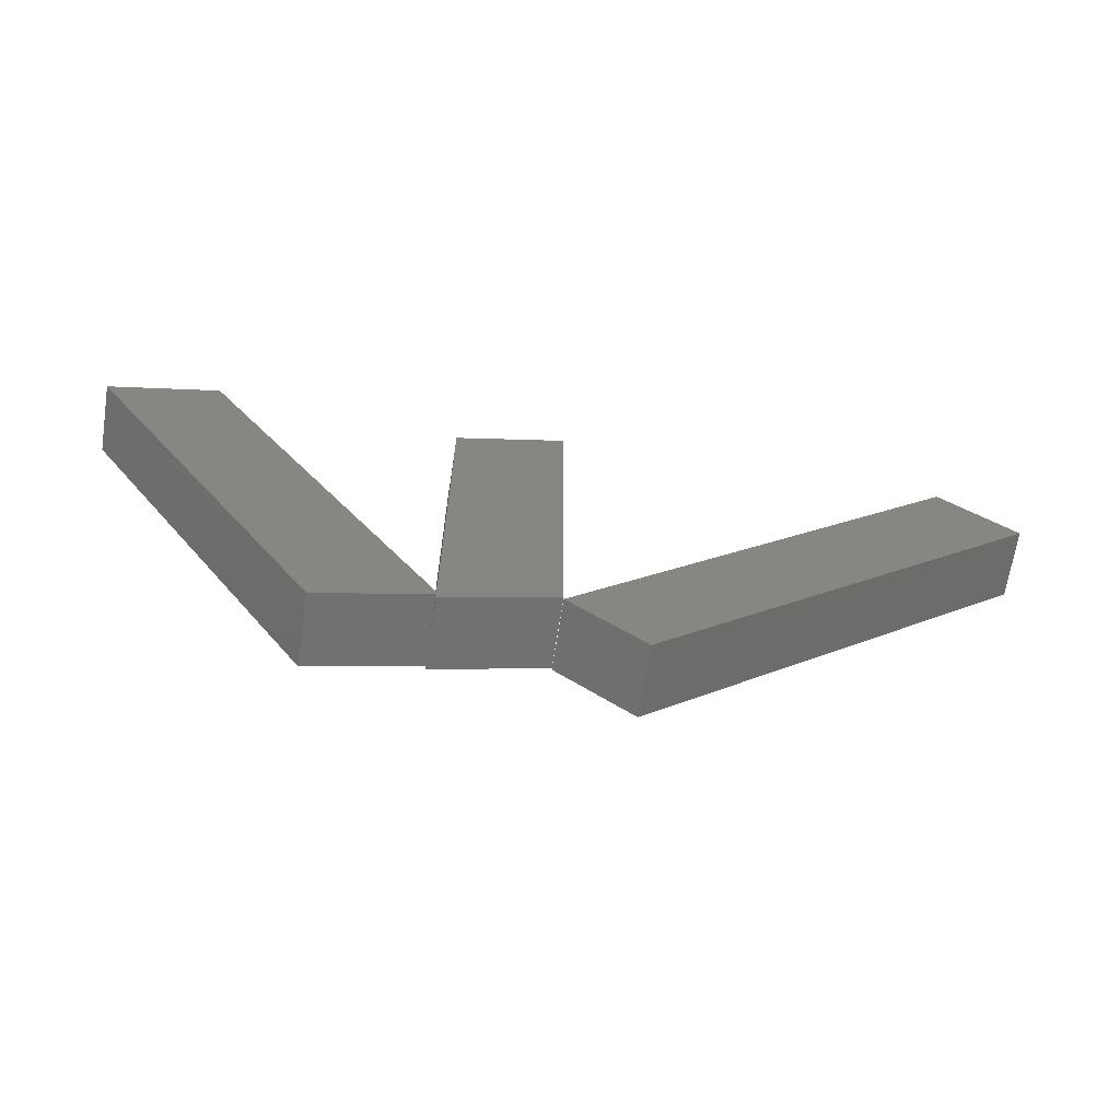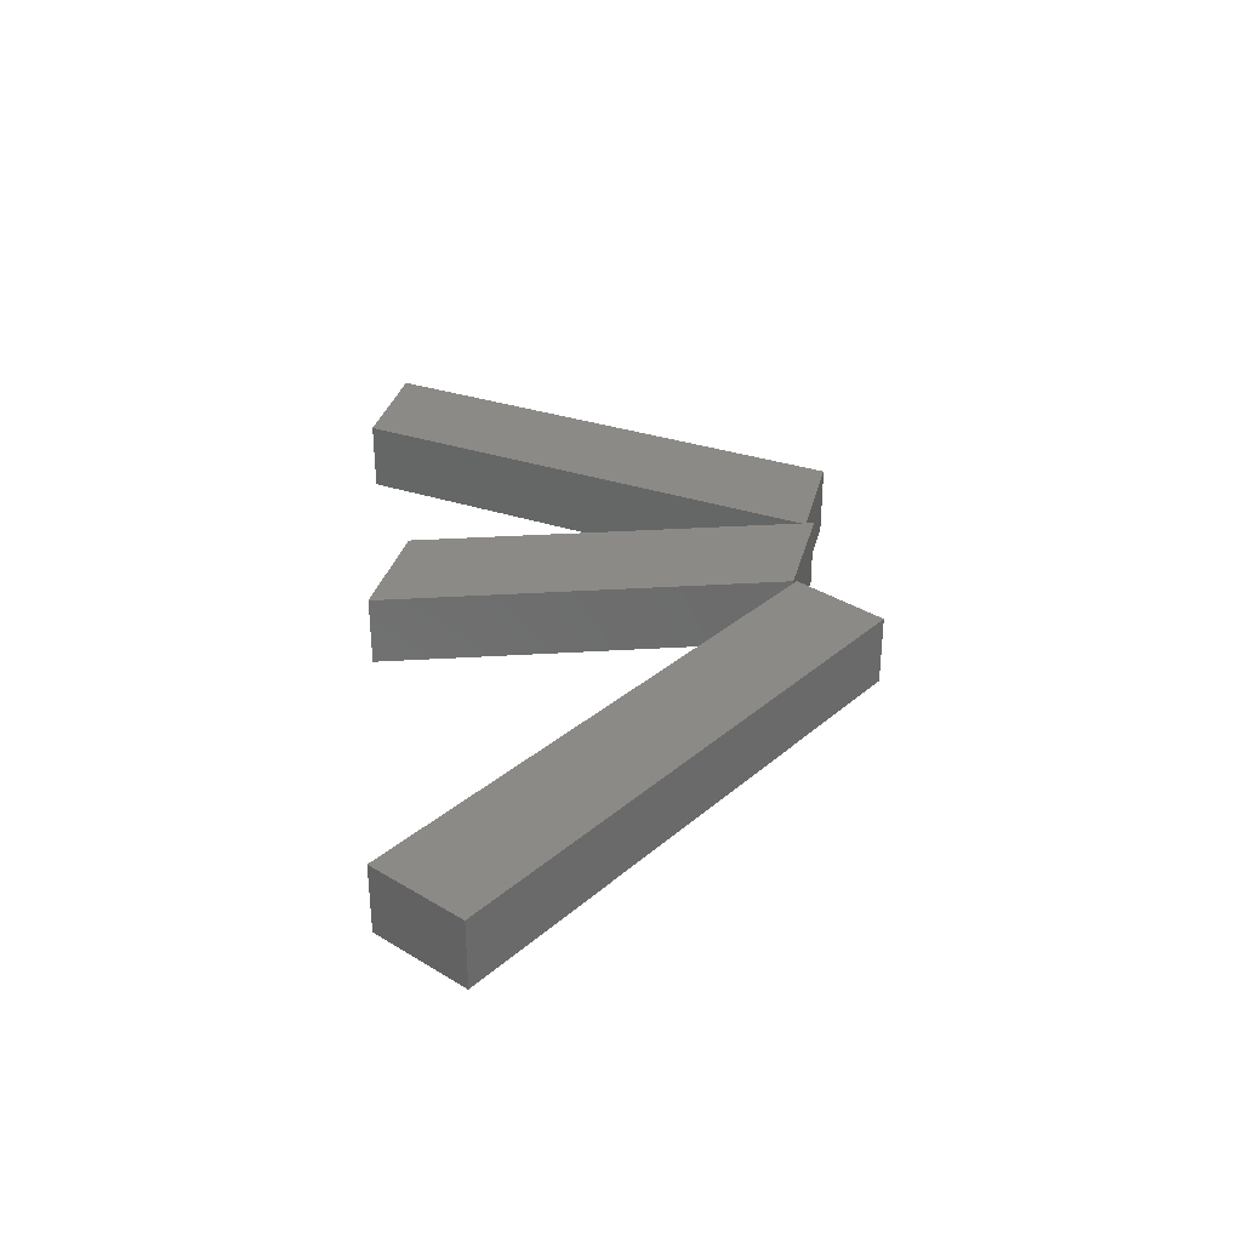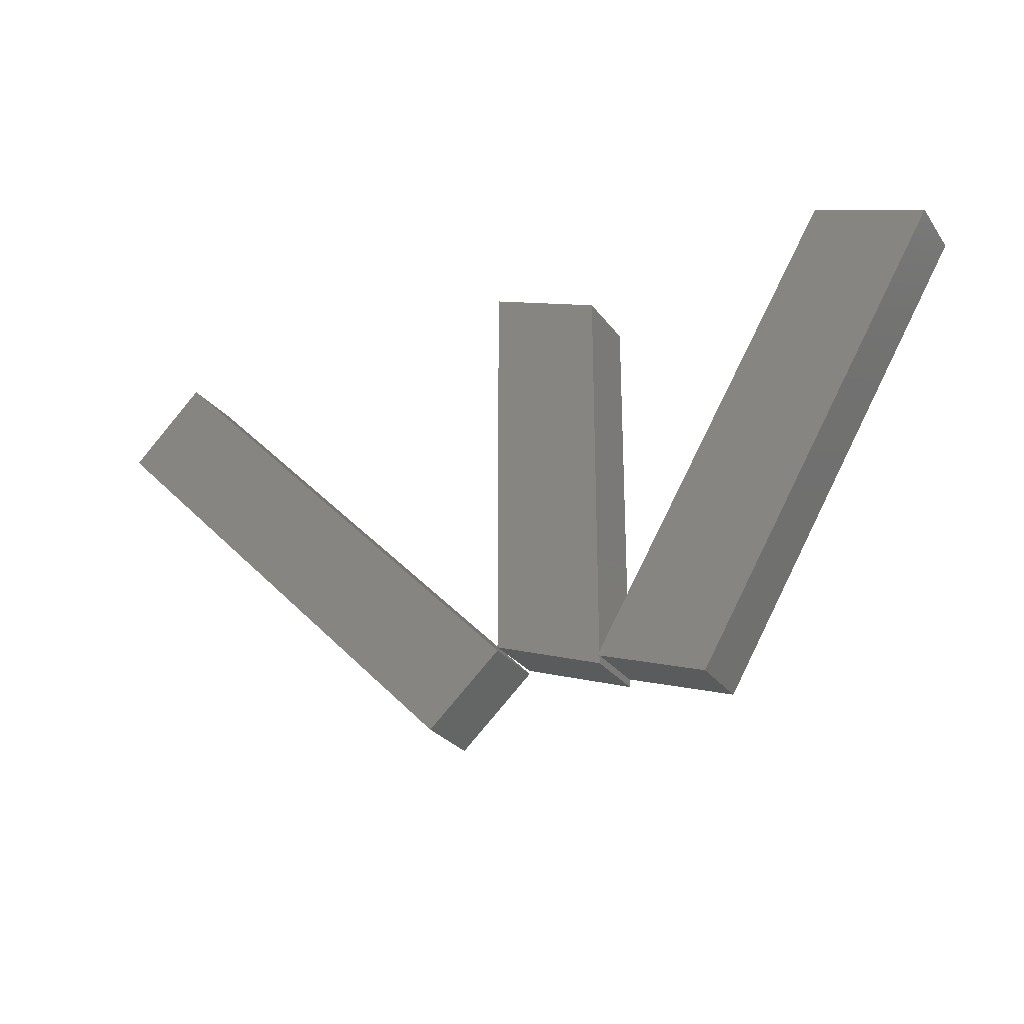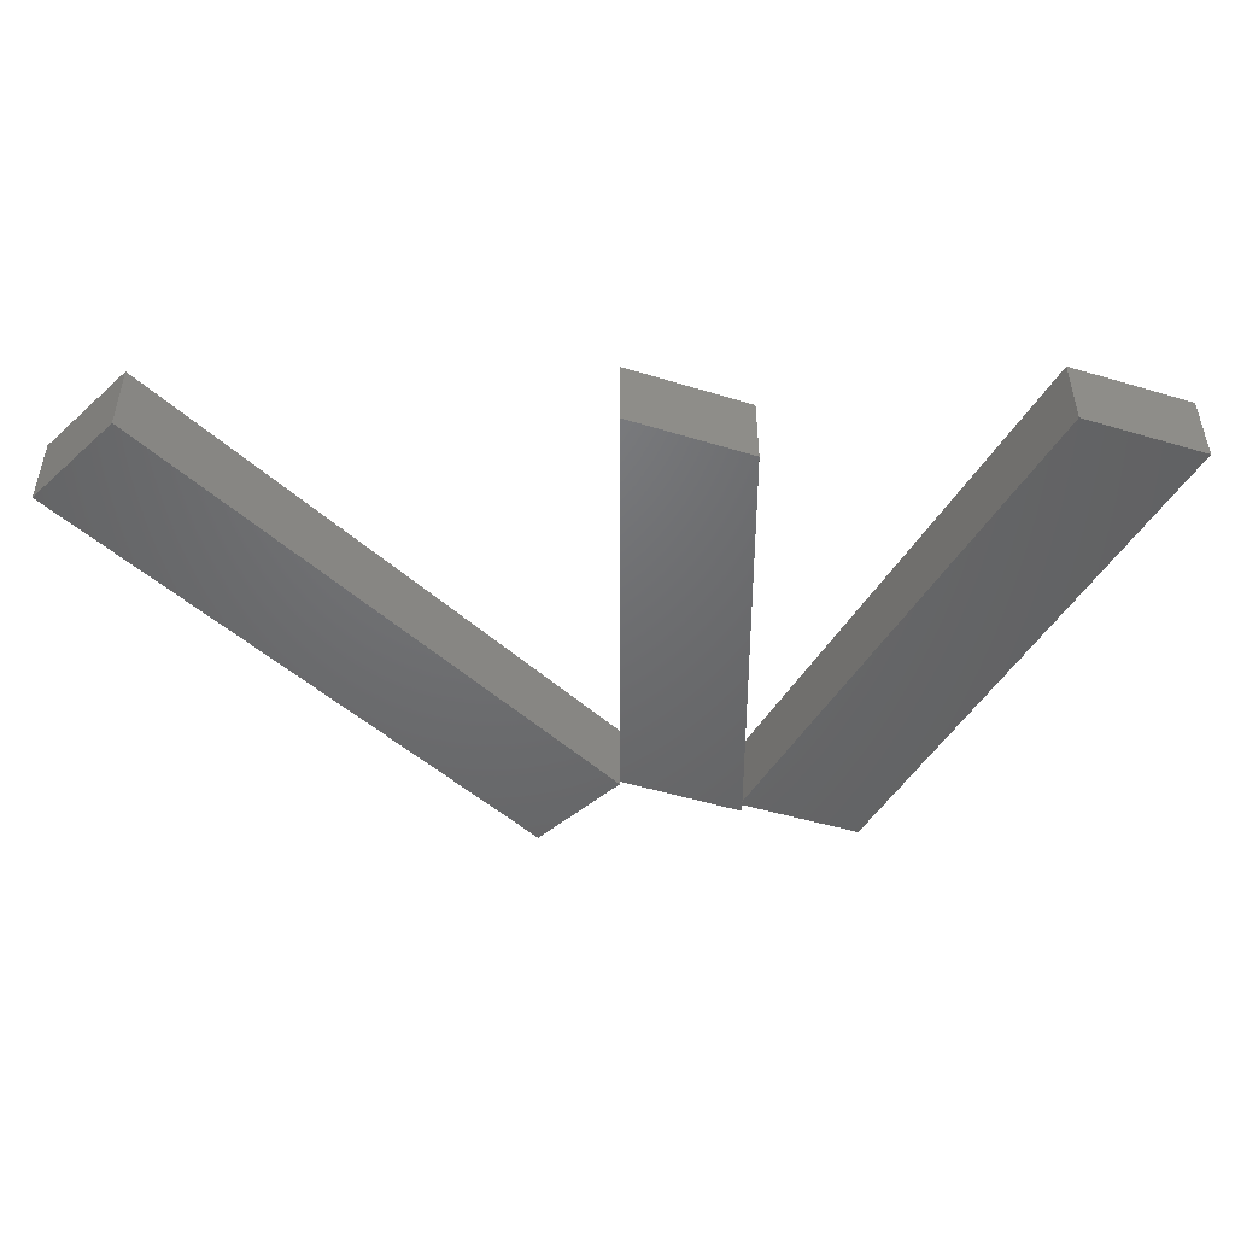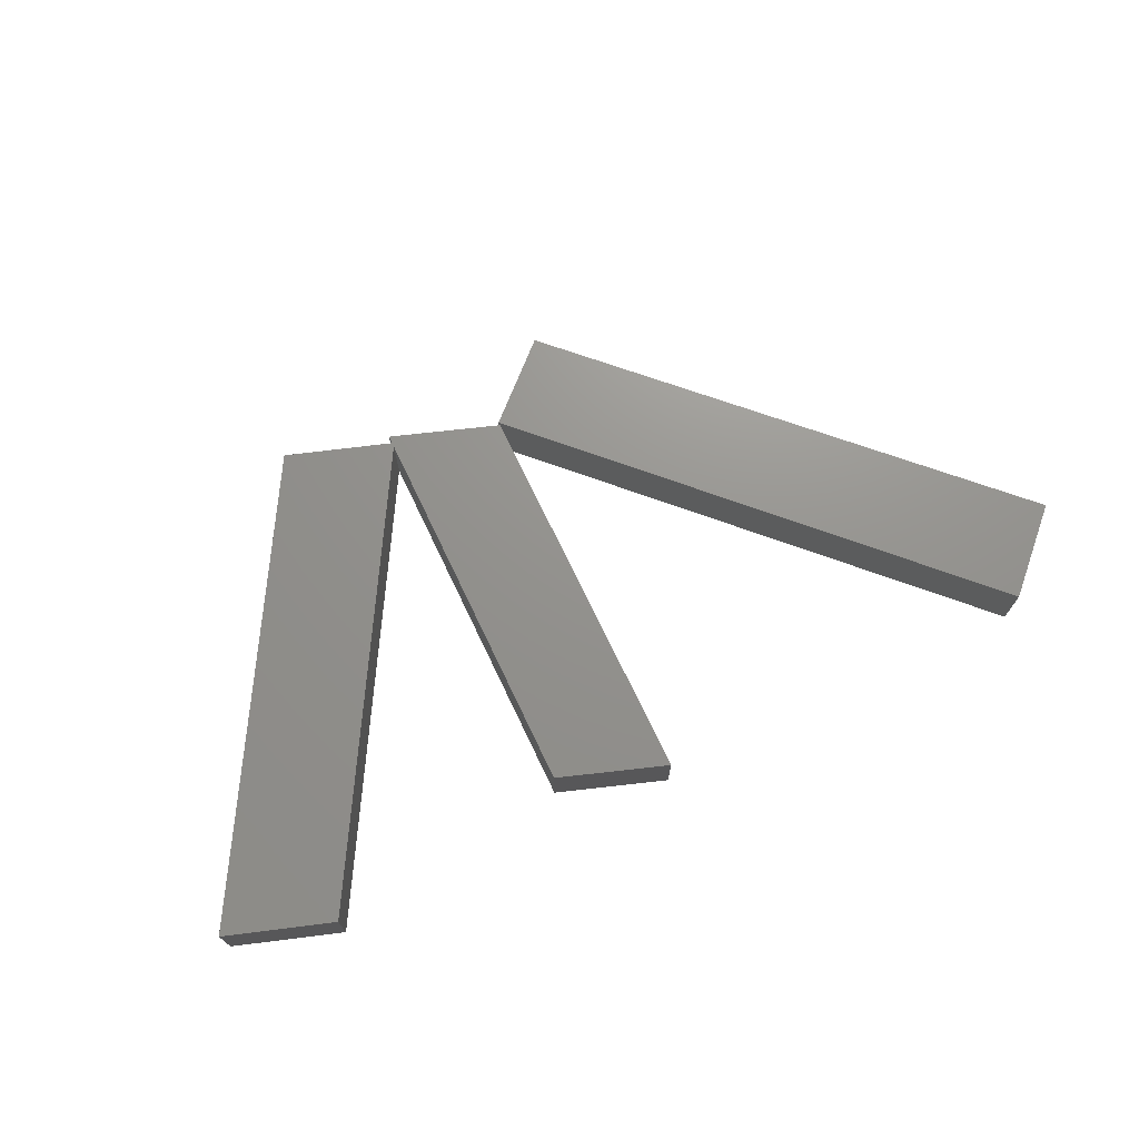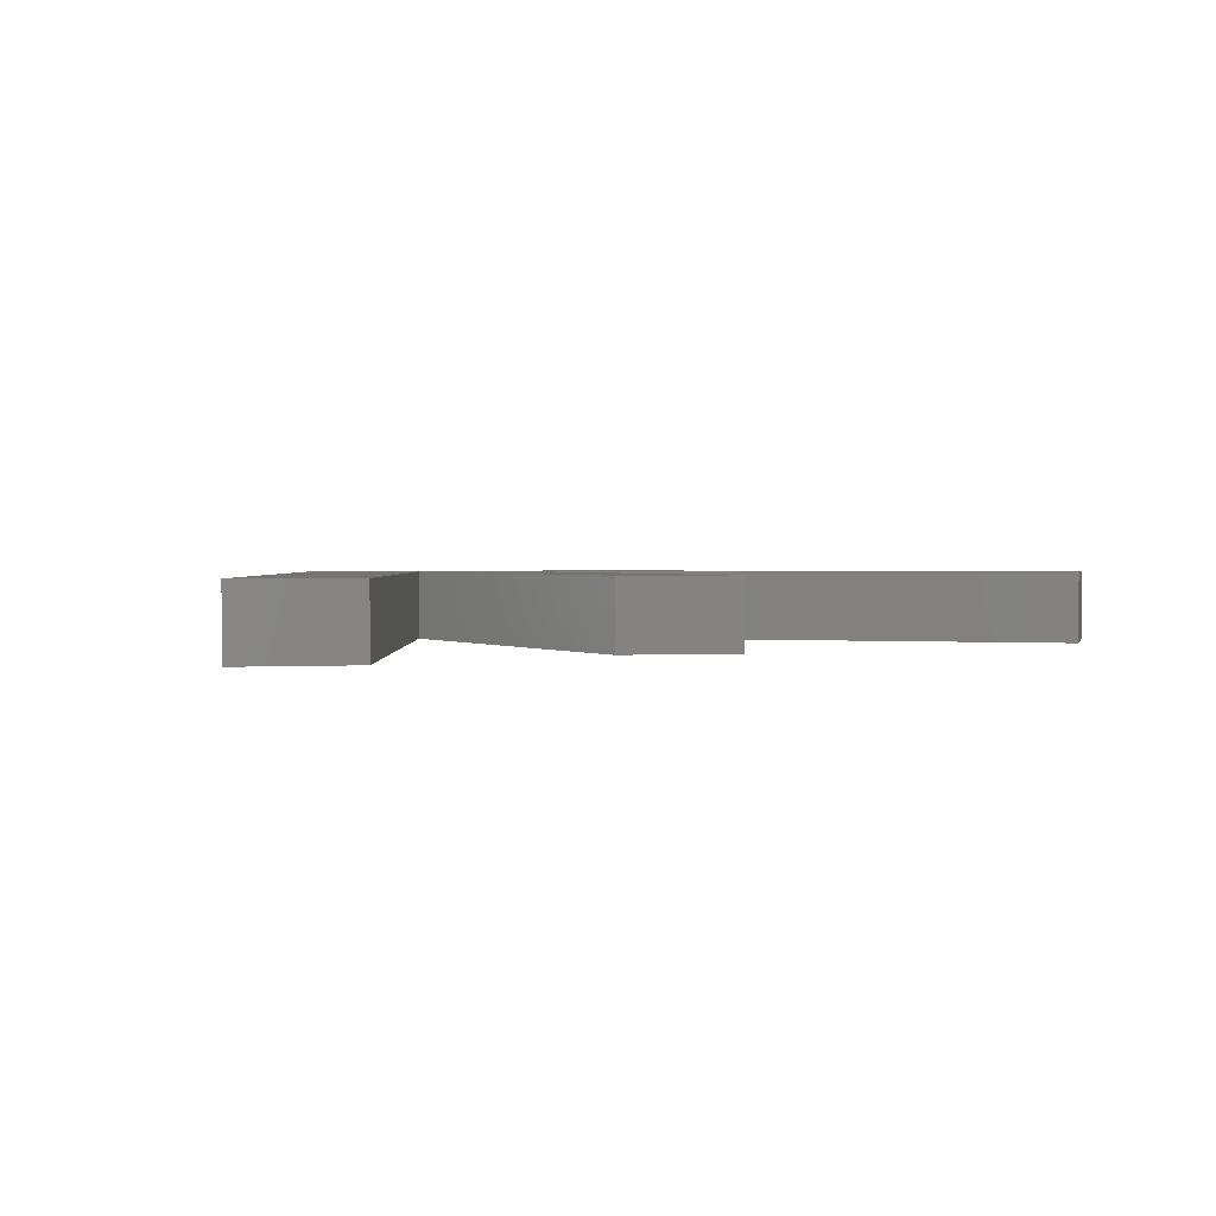
<metadata>
{"format":"stl","ext":"stl","renderer":"f3d","projection":"perspective","resolution":1024,"background":"white","views":[{"elev":-67.1,"azim":171.2,"up":"+Y"},{"elev":32.0,"azim":-95.0,"up":"+Z"},{"elev":-26.9,"azim":27.8,"up":"+Y"},{"elev":41.4,"azim":-0.1,"up":"+Y"},{"elev":71.4,"azim":154.5,"up":"+Z"},{"elev":1.6,"azim":149.2,"up":"+Z"}]}
</metadata>
<code>
# stl→obj: 26 verts, 44 faces
v -0.375 0.1406 0.05469
v -0.05921 -0.1752 0.05469
v -0.3158 0.1998 0.05469
v 0 -0.1199 0.05469
v -0.375 0.1406 0
v -0.3158 0.1998 0
v -0.05921 -0.1752 0
v 0 -0.1199 0
v 0 -0.1172 0.05469
v 0.08766 -0.1475 0.05469
v 0.08766 -0.1412 0.05469
v 0.08766 -0.1376 0.05469
v 0.08766 0.1728 0.05469
v -6.939e-18 0.2031 0.05469
v 0.3718 0.1742 0.05469
v 0.285 0.2031 0.05469
v 0.1728 -0.1696 0.05469
v 0.08766 -0.1376 0
v 0.3718 0.1742 0
v 0.08766 -0.1412 0
v 0.1728 -0.1696 0
v 0.285 0.2031 0
v 0 -0.1172 0
v -6.939e-18 0.2031 0
v 0.08766 0.1728 0
v 0.08766 -0.1475 0
f 1 2 3
f 3 2 4
f 5 6 7
f 7 6 8
f 3 6 1
f 1 6 5
f 4 8 3
f 3 8 6
f 2 7 4
f 4 7 8
f 1 5 2
f 2 5 7
f 9 10 11
f 9 11 12
f 9 12 13
f 9 13 14
f 15 16 12
f 15 12 11
f 15 11 17
f 18 19 20
f 19 21 20
f 22 19 18
f 23 24 25
f 23 25 18
f 23 18 20
f 23 20 26
f 15 19 16
f 16 19 22
f 17 21 15
f 15 21 19
f 11 20 17
f 17 20 21
f 16 22 12
f 12 22 18
f 10 26 11
f 11 26 20
f 12 18 13
f 13 18 25
f 14 24 9
f 9 24 23
f 13 25 14
f 14 25 24
f 9 23 10
f 10 23 26

</code>
